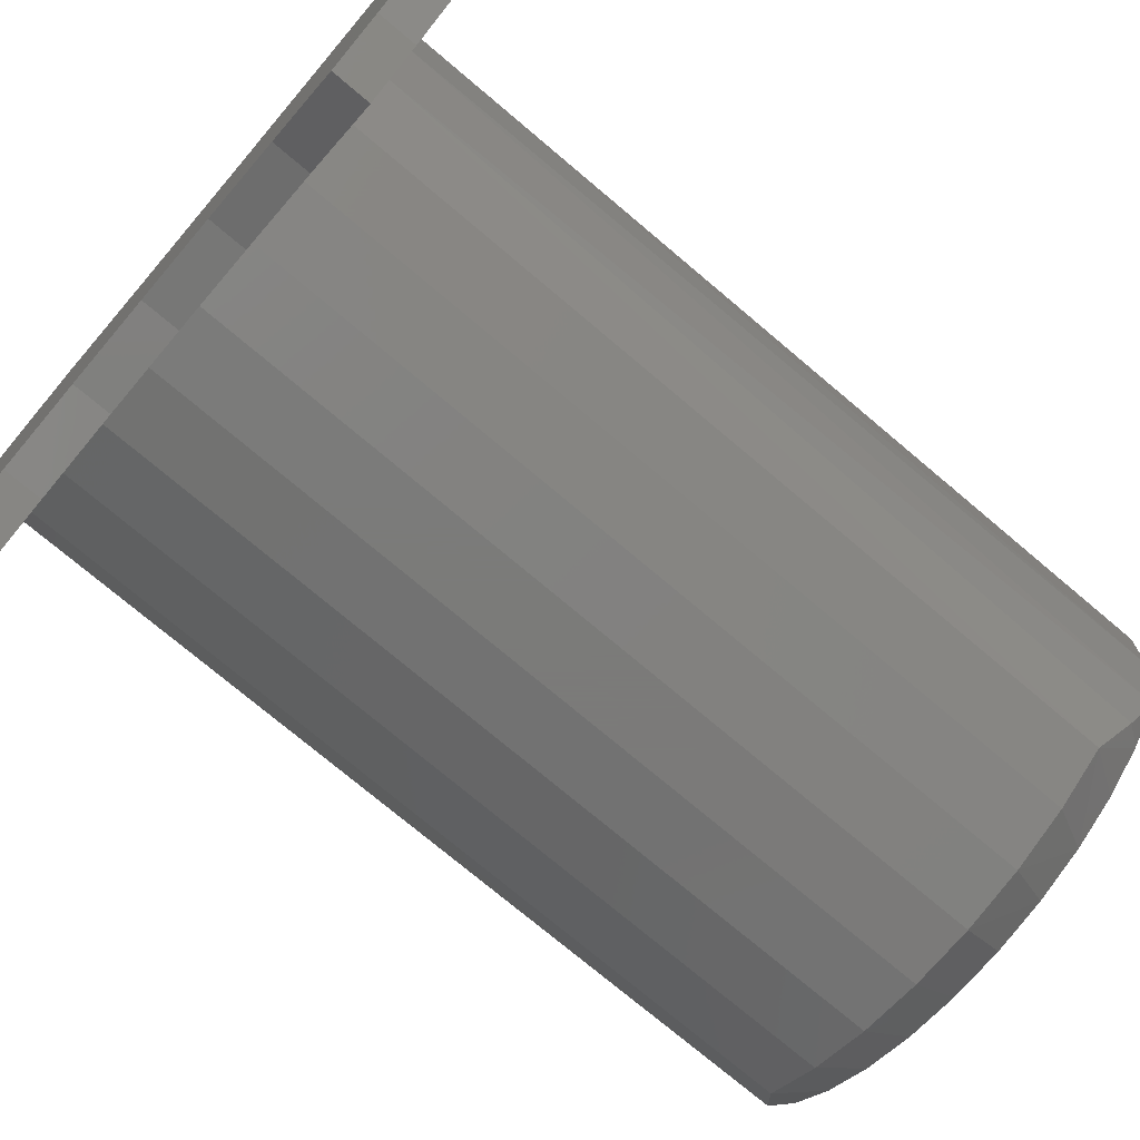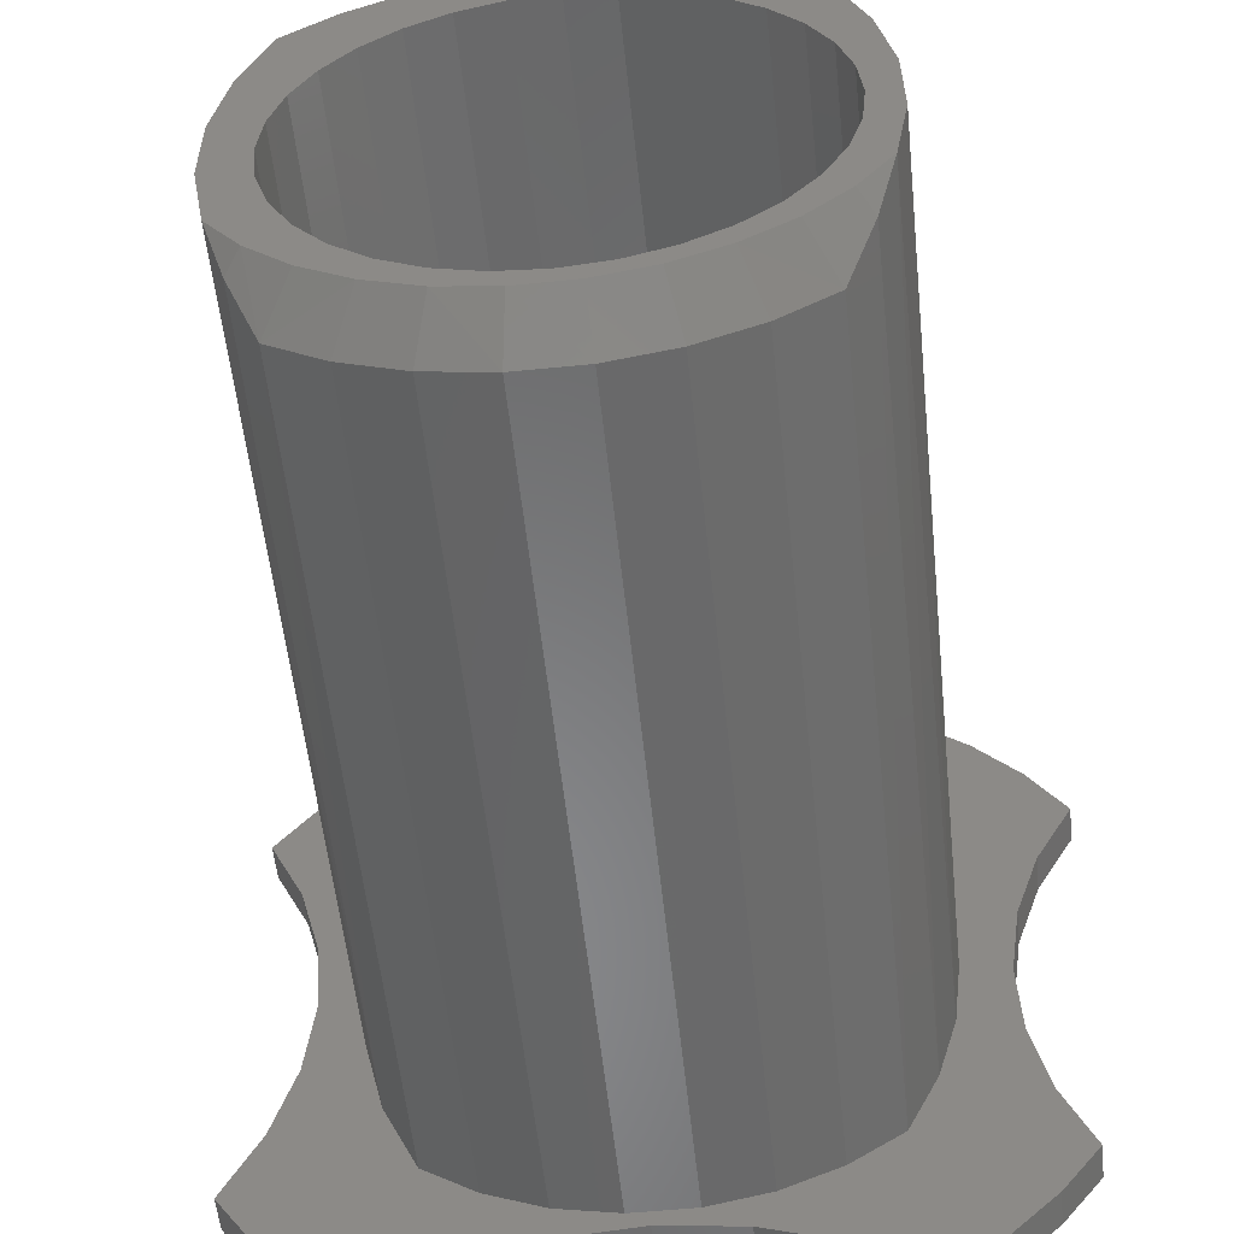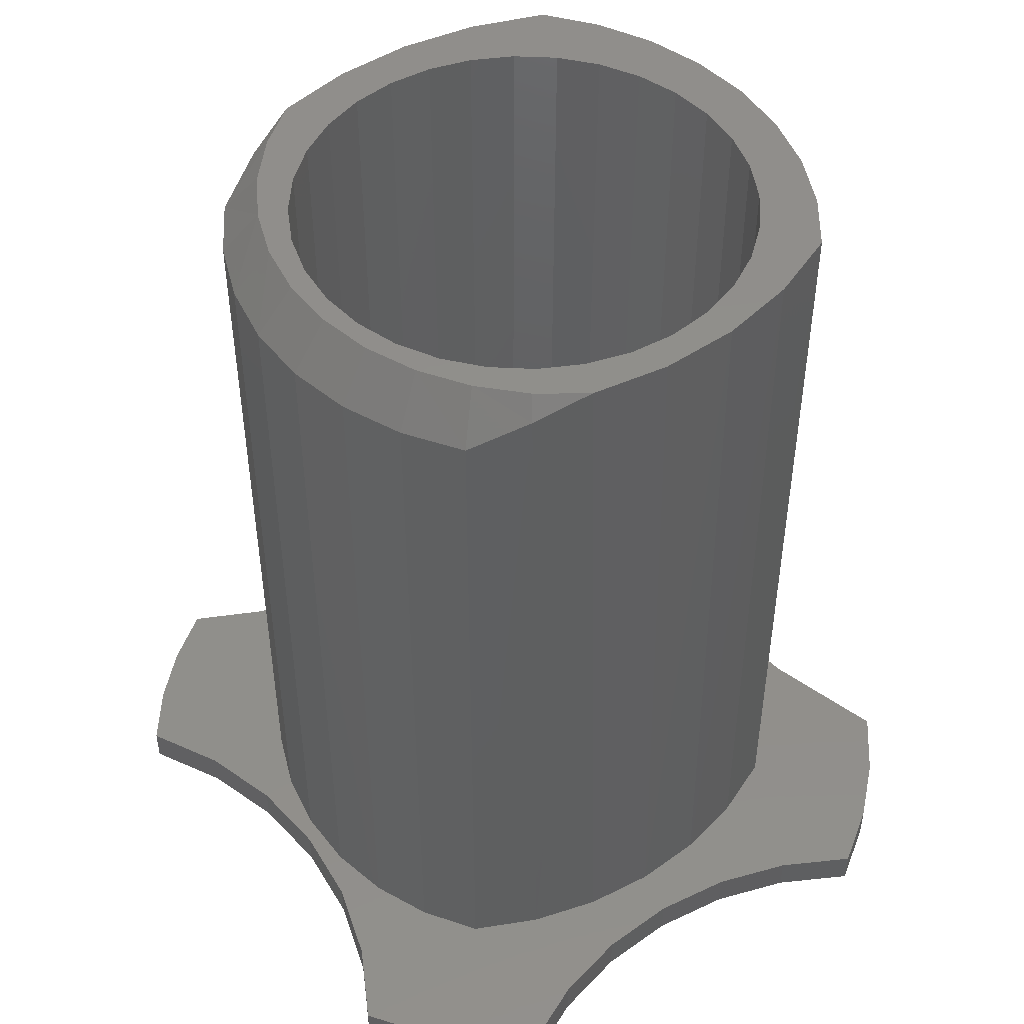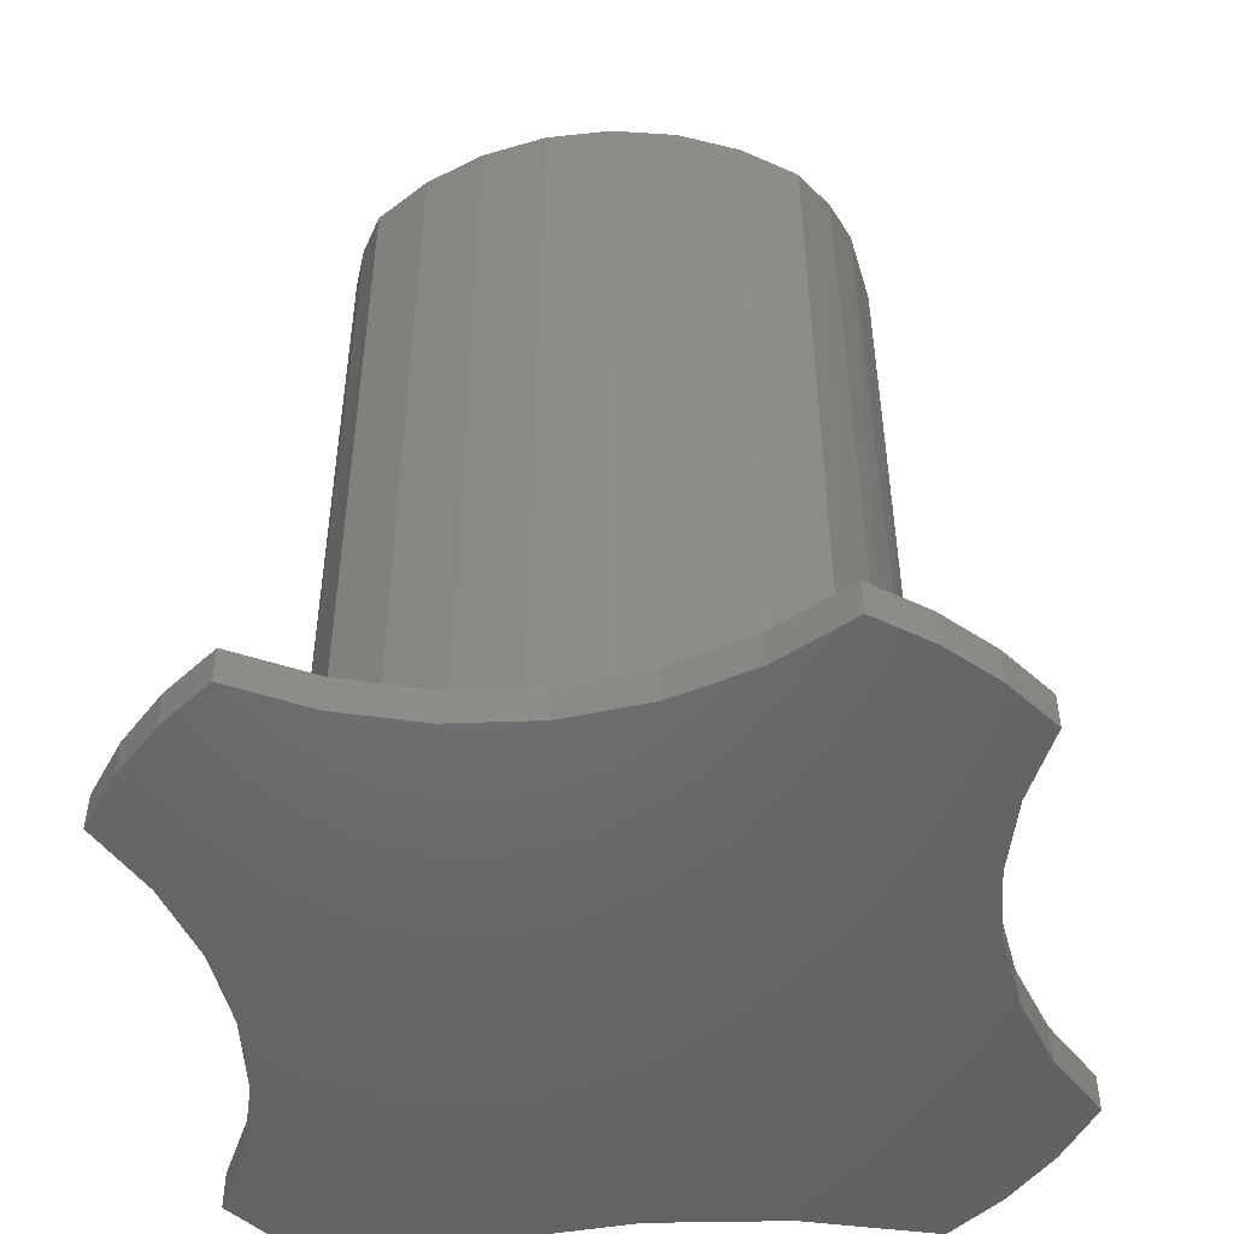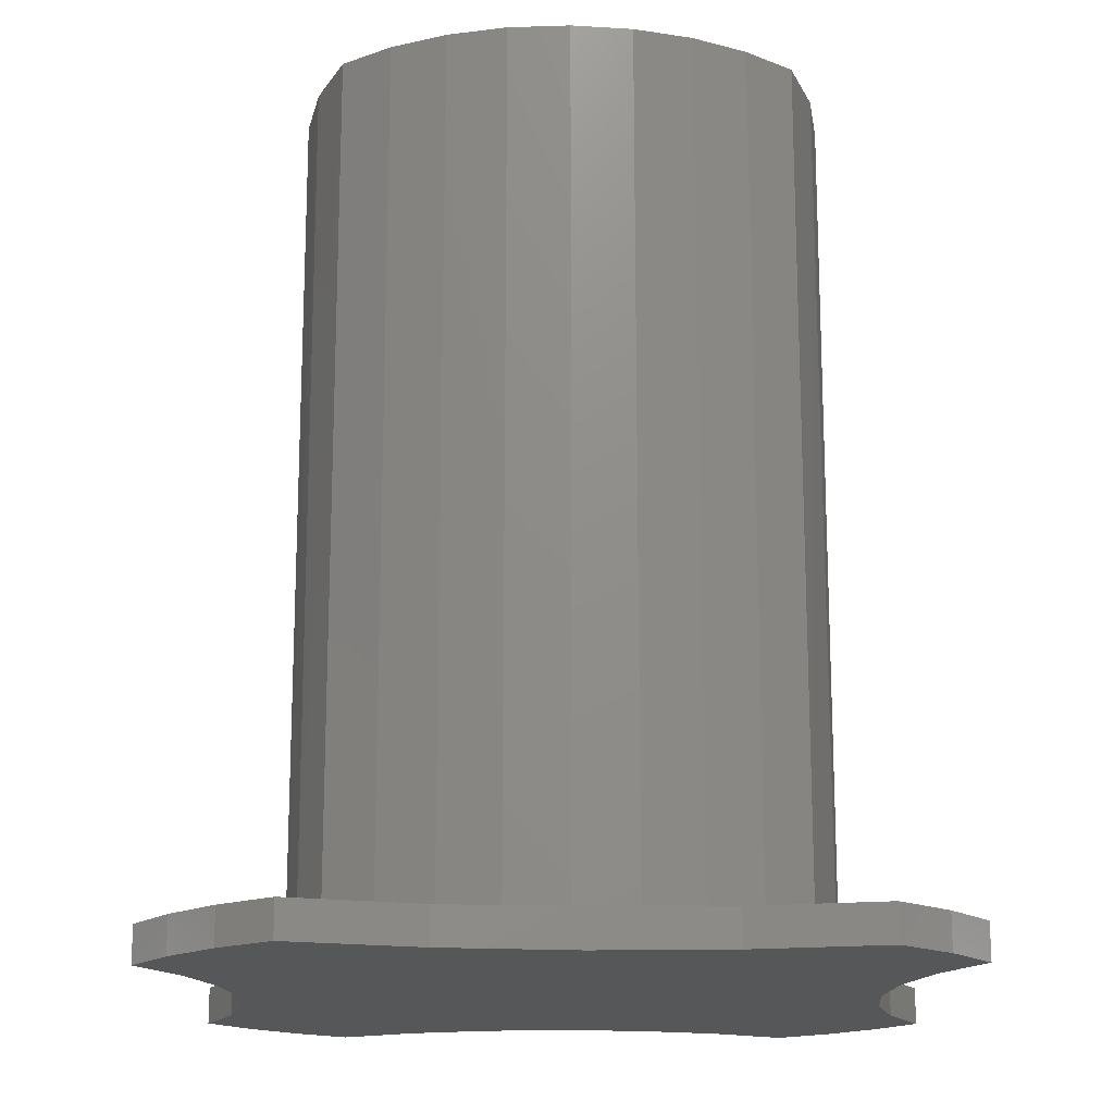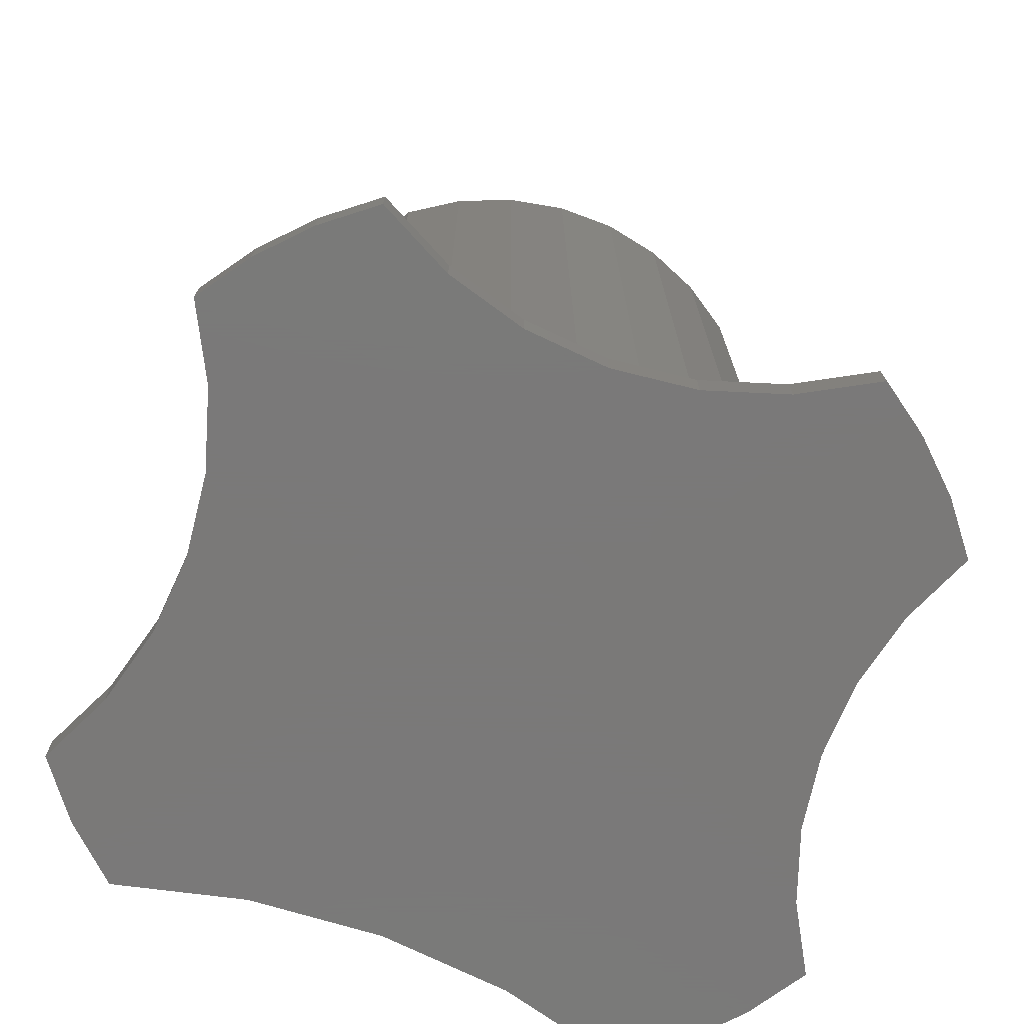
<metadata>
{"format":"stl","ext":"stl","renderer":"f3d","projection":"perspective","resolution":1024,"background":"white","views":[{"elev":-73.9,"azim":-130.3,"up":"+Y"},{"elev":-55.2,"azim":6.0,"up":"+Y"},{"elev":48.2,"azim":53.7,"up":"+Z"},{"elev":-49.1,"azim":6.9,"up":"+Z"},{"elev":-16.6,"azim":178.4,"up":"+Z"},{"elev":-72.6,"azim":-20.6,"up":"+Z"}]}
</metadata>
<code>
# stl→obj: 193 verts, 382 faces
v -0.2531 -0.2782 0
v -0.1479 -0.2789 0
v -0.2111 -0.3113 0
v 0.2574 0.2591 0
v 0.1031 0.2667 0
v 0.2121 0.2961 0
v -0.009174 0.2556 0
v 0.2963 0.2155 0
v 0.1295 -0.2836 0
v 0.2355 -0.2876 0
v 0.1916 -0.3182 0
v -0.1218 0.2632 0
v -0.2764 0.2485 0
v -0.2316 0.2893 0
v -0.00871 -0.2537 0
v -0.07953 -0.2594 0
v -0.2898 -0.2392 0
v 0.2743 0.04681 0
v -0.266 0.07084 0
v 0.2957 0.1091 0
v -0.2838 0.1379 0
v 0.3281 0.1664 0
v -0.3135 0.2006 0
v 0.2745 -0.251 0
v -0.3203 -0.1953 0
v 0.3076 -0.209 0
v -0.2884 -0.1337 0
v 0.2817 -0.1484 0
v -0.2684 -0.06729 0
v 0.2672 -0.08418 0
v -0.2608 0.001665 0
v 0.2647 -0.01836 0
v 0.06188 -0.2618 0
v 0.06188 -0.2618 0.03125
v 0.02678 -0.2401 0.03125
v -0.00871 -0.2537 0.03125
v -0.02694 -0.2401 0.03125
v -0.07953 -0.2594 0.03125
v -0.3135 0.2006 0.03125
v -0.1465 0.1949 0.03125
v -0.1005 0.2177 0.03125
v -0.2111 -0.3113 0.03125
v -0.1479 -0.2789 0.03125
v -0.2531 -0.2782 0.03125
v 0.2121 0.2961 0.03125
v 0.1031 0.2667 0.03125
v 0.2574 0.2591 0.03125
v 0.1873 0.1641 0.03125
v 0.3281 0.1664 0.03125
v 0.1463 0.1949 0.03125
v -0.2764 0.2485 0.03125
v -0.05116 0.2316 0.03125
v -8.224e-05 0.2364 0.03125
v -0.009174 0.2556 0.03125
v -0.1218 0.2632 0.03125
v -0.2316 0.2893 0.03125
v 0.2963 0.2155 0.03125
v 0.051 0.2316 0.03125
v -0.1875 0.1641 0.03125
v -0.2838 0.1379 0.03125
v -0.2124 0.09688 0.03125
v -0.266 0.07084 0.03125
v -0.2237 0.02613 0.03125
v -0.2608 0.001665 0.03125
v -0.221 -0.04547 0.03125
v -0.2684 -0.06729 0.03125
v -0.2043 -0.1152 0.03125
v -0.2884 -0.1337 0.03125
v -0.1744 -0.1803 0.03125
v -0.3203 -0.1953 0.03125
v -0.1294 -0.2096 0.03125
v -0.07967 -0.2298 0.03125
v -0.2898 -0.2392 0.03125
v 0.1004 0.2177 0.03125
v 0.2957 0.1091 0.03125
v 0.2096 0.1085 0.03125
v 0.2743 0.04681 0.03125
v 0.2223 0.05001 0.03125
v 0.2647 -0.01836 0.03125
v 0.225 -0.009781 0.03125
v 0.2672 -0.08418 0.03125
v 0.2178 -0.06919 0.03125
v 0.2817 -0.1484 0.03125
v 0.2007 -0.1266 0.03125
v 0.3076 -0.209 0.03125
v 0.1743 -0.1803 0.03125
v 0.1293 -0.2096 0.03125
v 0.0795 -0.2298 0.03125
v 0.2745 -0.251 0.03125
v 0.2355 -0.2876 0.03125
v 0.1295 -0.2836 0.03125
v 0.1916 -0.3182 0.03125
v -0.1875 0.1641 0.75
v -0.1465 0.1949 0.75
v -0.1005 0.2177 0.75
v -0.05116 0.2316 0.75
v -8.224e-05 0.2364 0.75
v 0.051 0.2316 0.75
v 0.1004 0.2177 0.75
v 0.1463 0.1949 0.75
v 0.1873 0.1641 0.75
v -0.223 -0.0269 0.75
v -0.2227 0.03854 0.75
v -0.2117 -0.09135 0.75
v -0.1967 -0.1354 0.7324
v -0.1744 -0.1803 0.7109
v -0.2108 0.1029 0.75
v 0.1743 -0.1803 0.7109
v 0.1293 -0.2096 0.7109
v 0.0795 -0.2298 0.7109
v 0.02678 -0.2401 0.7109
v -0.02694 -0.2401 0.7109
v -0.07967 -0.2298 0.7109
v -0.1294 -0.2096 0.7109
v 0.2235 0.04012 0.75
v 0.2242 -0.02469 0.75
v 0.211 0.1037 0.75
v 0.1976 -0.1341 0.7324
v 0.2132 -0.08857 0.75
v -0.03181 0.1897 0.03125
v 0.04366 0.1897 0.03125
v 0.005921 0.1934 0.03125
v -0.0681 0.1787 0.03125
v 0.07994 0.1787 0.03125
v 0.07994 -0.1787 0.03125
v -0.03181 -0.1897 0.03125
v 0.04366 -0.1897 0.03125
v 0.005921 -0.1934 0.03125
v 0.1134 0.1608 0.03125
v -0.1015 0.1608 0.03125
v 0.1427 0.1368 0.03125
v -0.1308 0.1368 0.03125
v 0.1667 0.1075 0.03125
v -0.1549 0.1075 0.03125
v 0.1846 0.07402 0.03125
v -0.1728 0.07402 0.03125
v 0.1956 0.03773 0.03125
v -0.1838 0.03773 0.03125
v 0.1993 0 0.03125
v -0.1875 2.369e-17 0.03125
v 0.1956 -0.03773 0.03125
v -0.1838 -0.03773 0.03125
v 0.1846 -0.07402 0.03125
v -0.1728 -0.07402 0.03125
v 0.1667 -0.1075 0.03125
v -0.1549 -0.1075 0.03125
v 0.1427 -0.1368 0.03125
v -0.1308 -0.1368 0.03125
v 0.1134 -0.1608 0.03125
v -0.1015 -0.1608 0.03125
v -0.0681 -0.1787 0.03125
v 0.04366 -0.1897 0.75
v 0.07994 -0.1787 0.75
v 0.1134 -0.1608 0.75
v 0.1427 -0.1368 0.75
v 0.1667 -0.1075 0.75
v 0.1846 -0.07402 0.75
v 0.1956 -0.03773 0.75
v 0.1993 0 0.75
v 0.005921 -0.1934 0.75
v -0.03181 -0.1897 0.75
v -0.0681 -0.1787 0.75
v -0.1015 -0.1608 0.75
v -0.1308 -0.1368 0.75
v -0.1549 -0.1075 0.75
v -0.1728 -0.07402 0.75
v -0.1838 -0.03773 0.75
v -0.1875 2.369e-17 0.75
v -0.03181 0.1897 0.75
v -0.0681 0.1787 0.75
v -0.1015 0.1608 0.75
v -0.1308 0.1368 0.75
v -0.1549 0.1075 0.75
v -0.1728 0.07402 0.75
v -0.1838 0.03773 0.75
v 0.005921 0.1934 0.75
v 0.04366 0.1897 0.75
v 0.07994 0.1787 0.75
v 0.1134 0.1608 0.75
v 0.1427 0.1368 0.75
v 0.1667 0.1075 0.75
v 0.1846 0.07402 0.75
v 0.1956 0.03773 0.75
v 0.0247 -0.2089 0.75
v 0.07017 -0.2 0.75
v -0.02163 -0.2093 0.75
v -0.1104 -0.1843 0.75
v -0.06721 -0.2009 0.75
v 0.1522 -0.1578 0.75
v 0.1859 -0.1261 0.75
v 0.1132 -0.1828 0.75
v -0.184 -0.1285 0.75
v -0.1498 -0.1598 0.75
f 1 2 3
f 4 5 6
f 4 7 5
f 7 4 8
f 9 10 11
f 12 13 14
f 12 7 13
f 15 16 17
f 17 16 2
f 17 2 1
f 18 19 20
f 20 19 21
f 20 21 22
f 22 21 23
f 22 23 8
f 8 23 13
f 8 13 7
f 15 17 24
f 24 17 25
f 24 25 26
f 26 25 27
f 26 27 28
f 28 27 29
f 28 29 30
f 30 29 31
f 30 31 32
f 32 31 19
f 32 19 18
f 15 24 33
f 33 24 10
f 33 10 9
f 34 35 36
f 35 37 36
f 36 37 38
f 39 40 41
f 42 43 44
f 45 46 47
f 48 49 50
f 51 39 41
f 51 41 52
f 51 52 53
f 51 53 54
f 51 54 55
f 51 55 56
f 57 47 58
f 58 47 46
f 58 46 53
f 53 46 54
f 40 39 59
f 59 39 60
f 59 60 61
f 61 60 62
f 61 62 63
f 63 62 64
f 63 64 65
f 65 64 66
f 65 66 67
f 67 66 68
f 67 68 69
f 69 68 70
f 69 70 71
f 71 70 72
f 72 70 73
f 72 73 37
f 37 73 38
f 38 73 44
f 38 44 43
f 50 49 74
f 74 49 57
f 74 57 58
f 49 48 75
f 75 48 76
f 75 76 77
f 77 76 78
f 77 78 79
f 79 78 80
f 79 80 81
f 81 80 82
f 81 82 83
f 83 82 84
f 83 84 85
f 85 84 86
f 85 86 87
f 88 35 89
f 89 35 34
f 89 34 90
f 90 34 91
f 90 91 92
f 88 89 87
f 87 89 85
f 59 93 40
f 40 93 94
f 40 94 41
f 41 94 95
f 41 95 52
f 52 95 96
f 52 96 53
f 53 96 97
f 53 97 58
f 58 97 98
f 58 98 74
f 74 98 99
f 74 99 50
f 50 99 100
f 50 100 48
f 48 100 101
f 63 65 102
f 102 103 63
f 61 63 103
f 104 102 65
f 104 65 67
f 104 67 105
f 105 67 106
f 106 67 69
f 93 59 107
f 107 59 61
f 107 61 103
f 86 108 87
f 87 108 109
f 87 109 88
f 88 109 110
f 88 110 35
f 35 110 111
f 35 111 37
f 37 111 112
f 37 112 72
f 72 112 113
f 72 113 71
f 71 113 114
f 71 114 69
f 69 114 106
f 115 116 80
f 82 80 116
f 48 101 76
f 76 101 117
f 76 117 78
f 78 117 115
f 78 115 80
f 108 86 118
f 118 86 84
f 118 84 119
f 119 84 82
f 119 82 116
f 120 121 122
f 121 120 123
f 121 123 124
f 125 126 127
f 127 126 128
f 124 123 129
f 129 123 130
f 129 130 131
f 131 130 132
f 131 132 133
f 133 132 134
f 133 134 135
f 135 134 136
f 135 136 137
f 137 136 138
f 137 138 139
f 139 138 140
f 139 140 141
f 141 140 142
f 141 142 143
f 143 142 144
f 143 144 145
f 145 144 146
f 145 146 147
f 147 146 148
f 147 148 149
f 149 148 150
f 149 150 125
f 125 150 151
f 125 151 126
f 128 152 127
f 127 152 153
f 127 153 125
f 125 153 154
f 125 154 149
f 149 154 155
f 149 155 147
f 147 155 156
f 147 156 145
f 145 156 157
f 145 157 143
f 143 157 158
f 143 158 141
f 141 158 159
f 141 159 139
f 152 128 160
f 160 128 126
f 160 126 161
f 161 126 151
f 161 151 162
f 162 151 150
f 162 150 163
f 163 150 148
f 163 148 164
f 164 148 146
f 164 146 165
f 165 146 144
f 165 144 166
f 166 144 142
f 166 142 167
f 167 142 140
f 167 140 168
f 122 169 120
f 120 169 170
f 120 170 123
f 123 170 171
f 123 171 130
f 130 171 172
f 130 172 132
f 132 172 173
f 132 173 134
f 134 173 174
f 134 174 136
f 136 174 175
f 136 175 138
f 138 175 168
f 138 168 140
f 169 122 176
f 176 122 121
f 176 121 177
f 177 121 124
f 177 124 178
f 178 124 129
f 178 129 179
f 179 129 131
f 179 131 180
f 180 131 133
f 180 133 181
f 181 133 135
f 181 135 182
f 182 135 137
f 182 137 183
f 183 137 139
f 183 139 159
f 31 62 19
f 19 62 60
f 19 60 21
f 21 60 39
f 21 39 23
f 62 31 64
f 64 31 29
f 64 29 66
f 66 29 27
f 66 27 68
f 68 27 25
f 68 25 70
f 23 39 13
f 13 39 51
f 13 51 14
f 14 51 56
f 7 46 5
f 5 46 45
f 5 45 6
f 46 7 54
f 54 7 12
f 54 12 55
f 55 12 14
f 55 14 56
f 6 45 4
f 4 45 47
f 4 47 8
f 8 47 57
f 8 57 22
f 22 57 49
f 32 81 30
f 30 81 83
f 30 83 28
f 28 83 85
f 28 85 26
f 81 32 79
f 79 32 18
f 79 18 77
f 77 18 20
f 77 20 75
f 75 20 22
f 75 22 49
f 26 85 24
f 24 85 89
f 24 89 10
f 10 89 90
f 10 90 11
f 11 90 92
f 15 38 16
f 16 38 43
f 16 43 2
f 2 43 42
f 2 42 3
f 38 15 36
f 36 15 33
f 36 33 34
f 34 33 9
f 34 9 91
f 91 9 11
f 91 11 92
f 3 42 1
f 1 42 44
f 1 44 17
f 17 44 73
f 17 73 25
f 25 73 70
f 184 185 160
f 184 160 186
f 176 98 97
f 176 97 96
f 176 96 95
f 162 163 187
f 162 187 161
f 161 187 188
f 188 160 161
f 186 160 188
f 99 98 176
f 176 100 99
f 100 176 177
f 117 181 182
f 189 190 155
f 155 154 189
f 191 189 154
f 191 154 153
f 191 153 152
f 191 152 185
f 185 152 160
f 93 107 173
f 93 173 172
f 93 172 171
f 93 171 170
f 94 93 170
f 94 170 169
f 94 169 176
f 94 176 95
f 173 107 174
f 174 107 103
f 174 103 175
f 175 103 168
f 168 103 102
f 168 102 167
f 167 102 166
f 166 102 104
f 166 104 165
f 165 104 164
f 164 104 192
f 164 192 163
f 163 192 193
f 163 193 187
f 179 101 178
f 178 101 100
f 178 100 177
f 181 117 180
f 180 117 101
f 180 101 179
f 117 182 115
f 115 182 183
f 115 183 116
f 116 183 159
f 116 159 158
f 116 158 119
f 119 158 157
f 119 157 190
f 190 157 156
f 190 156 155
f 105 192 104
f 106 114 187
f 106 187 193
f 106 193 192
f 106 192 105
f 186 111 184
f 184 111 110
f 184 110 185
f 111 186 112
f 112 186 188
f 112 188 113
f 113 188 187
f 113 187 114
f 119 190 118
f 118 190 189
f 118 189 108
f 108 189 191
f 108 191 109
f 109 191 185
f 109 185 110

</code>
